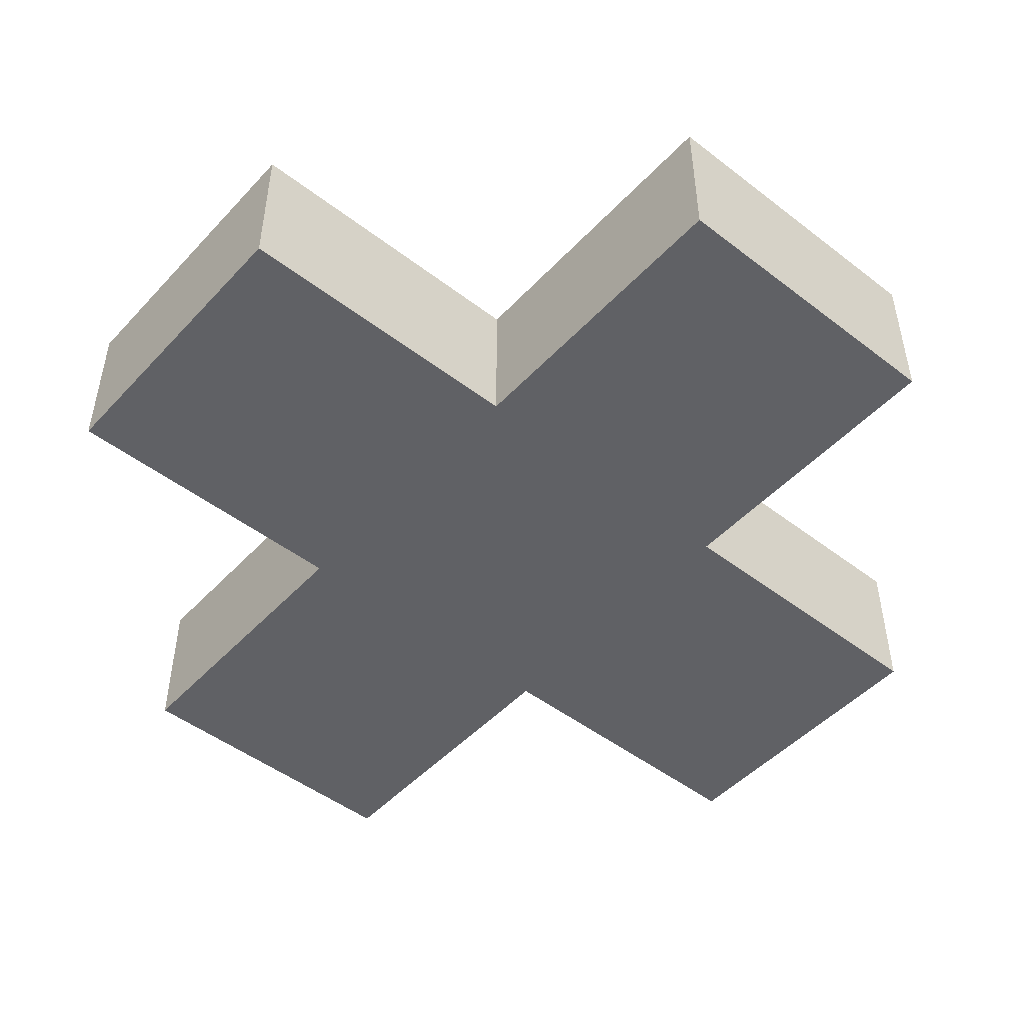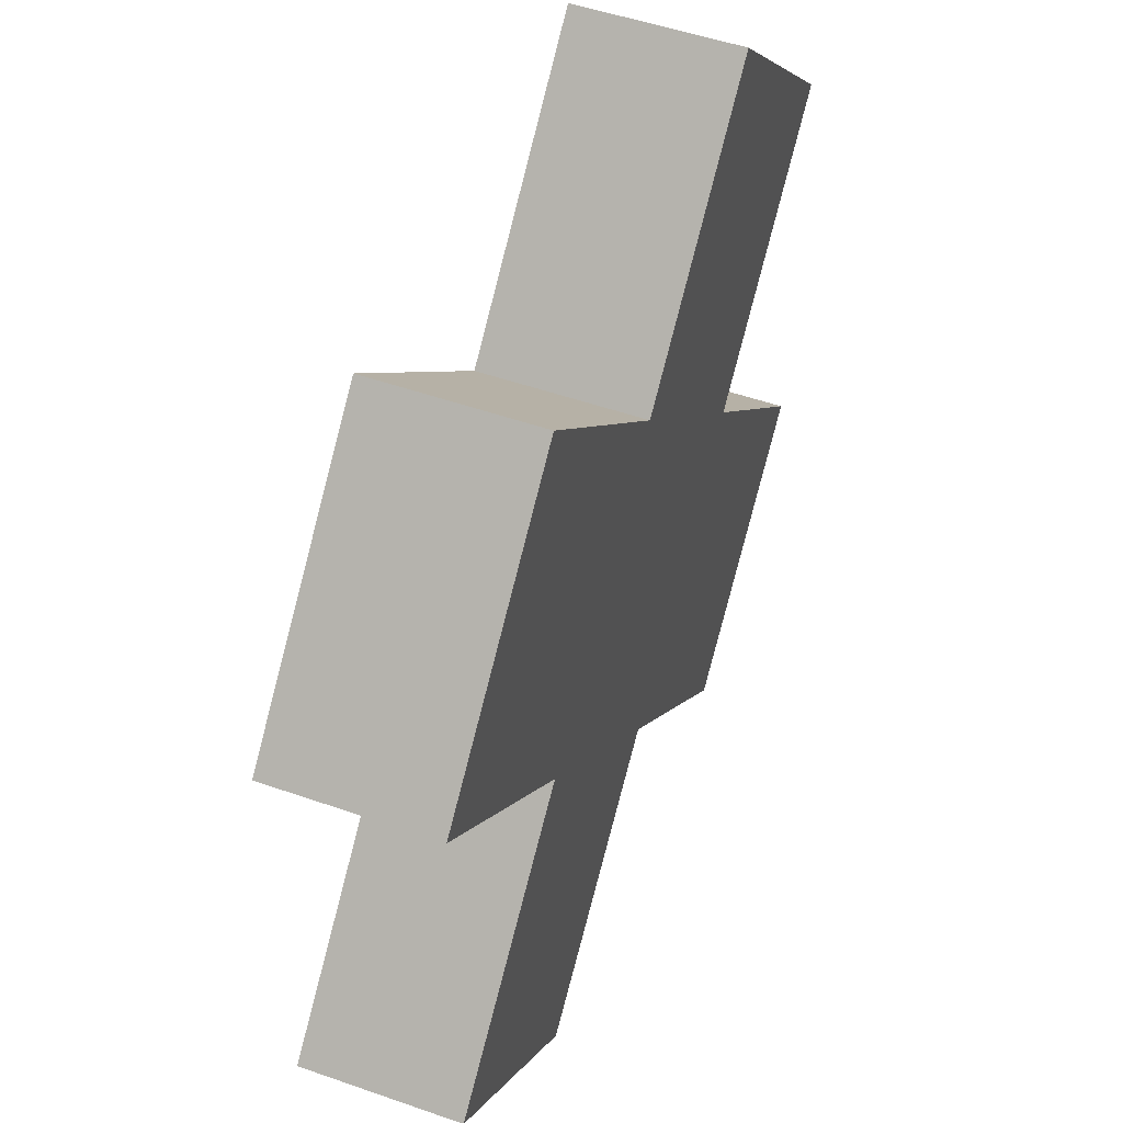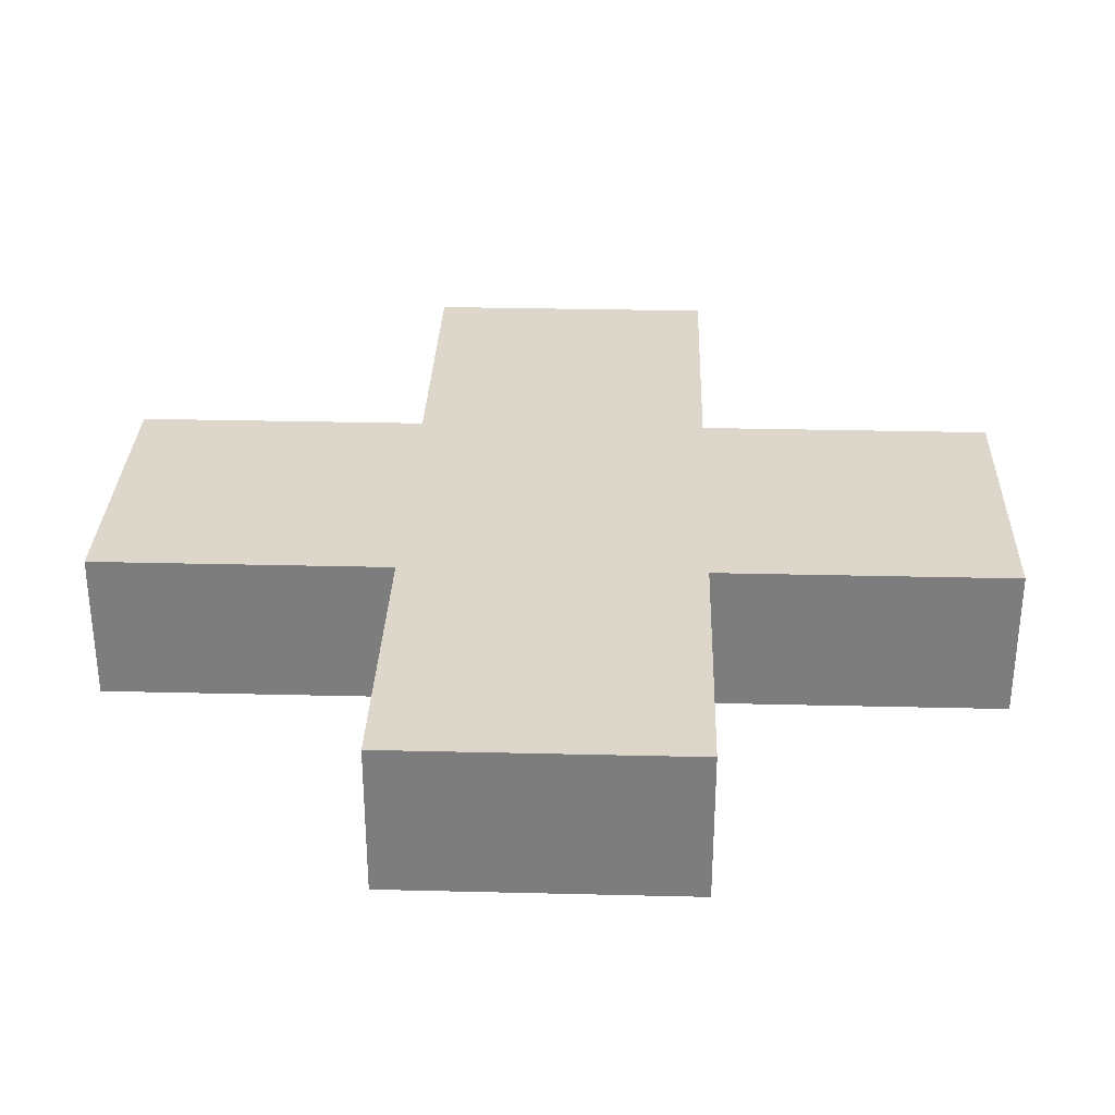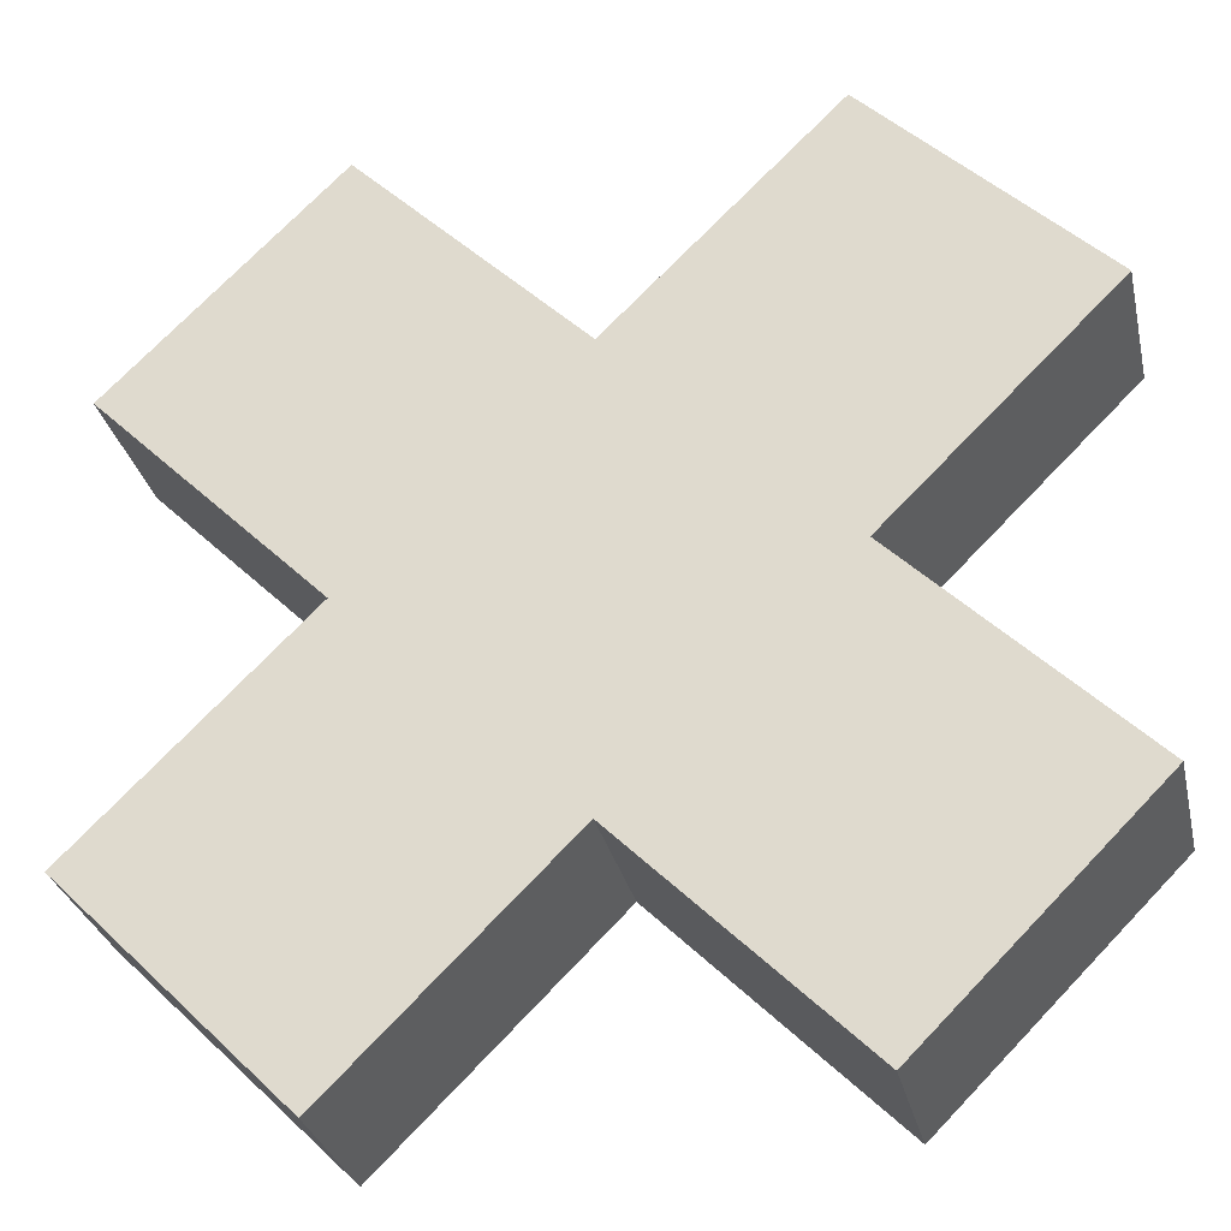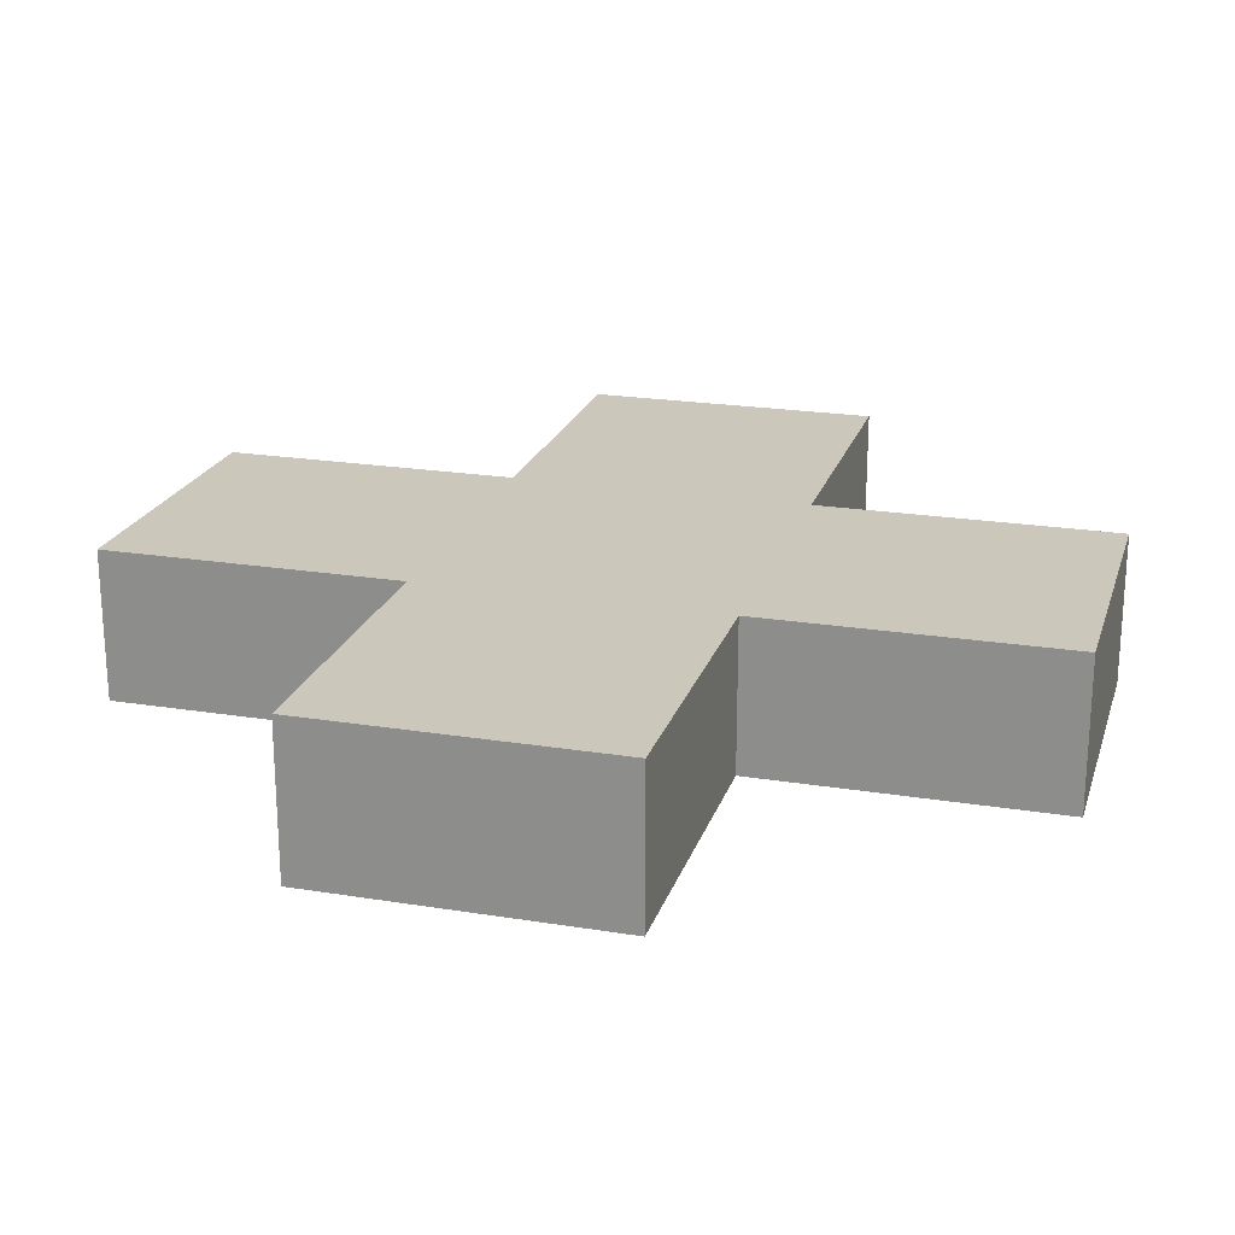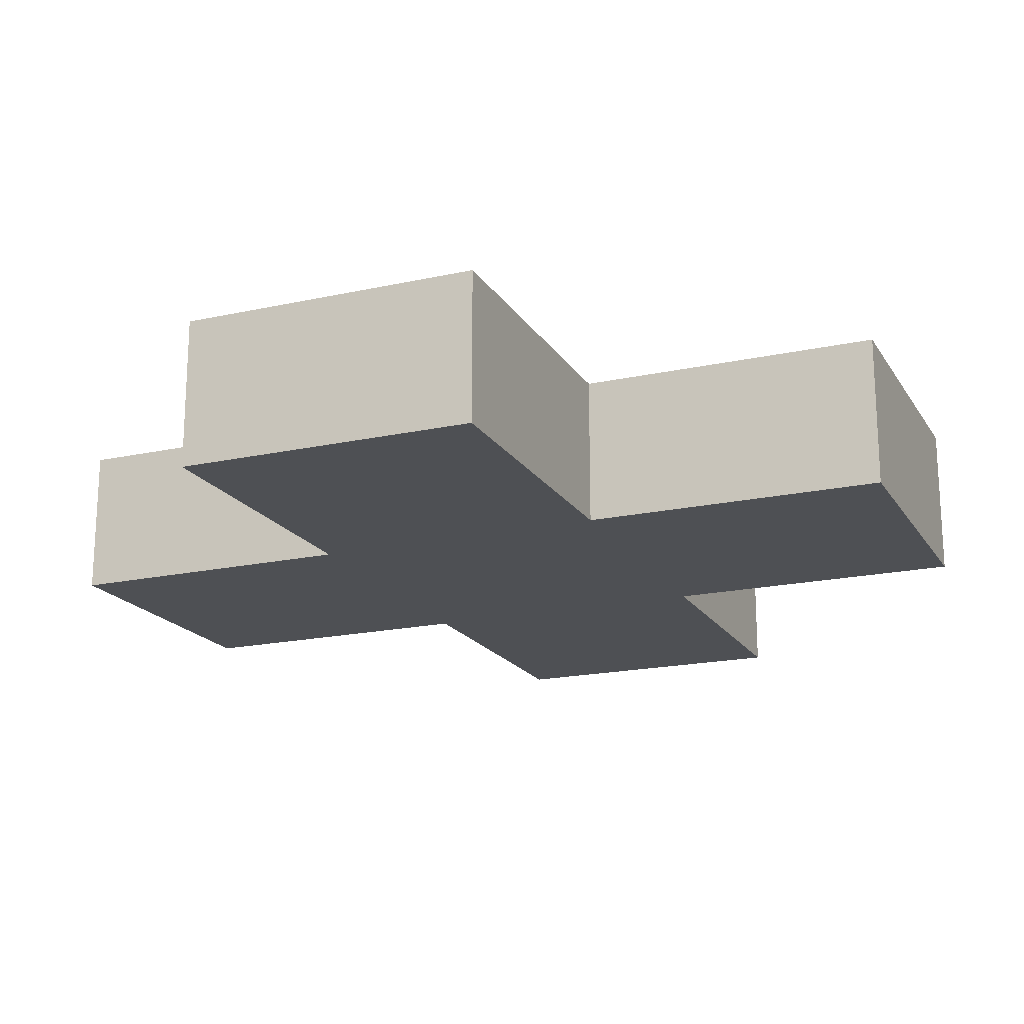
<metadata>
{"format":"obj","ext":"obj","renderer":"f3d","projection":"perspective","resolution":1024,"background":"white","views":[{"elev":-48.4,"azim":4.4,"up":"+Y"},{"elev":51.3,"azim":-69.2,"up":"+Z"},{"elev":30.7,"azim":-133.0,"up":"+Y"},{"elev":-29.8,"azim":12.5,"up":"+Z"},{"elev":21.6,"azim":150.9,"up":"+Y"},{"elev":-18.6,"azim":-22.2,"up":"+Y"}]}
</metadata>
<code>
o Cube_Cube.001
v 0 0.05003 0.2828
v 0 0.25 0.2828
v -0.2828 0.05003 0
v -0.2828 0.25 0
v 0.2828 0.05003 0
v 0.2828 0.25 0
v 0 0.05003 -0.2828
v 0 0.25 -0.2828
v 0.2828 0.25 -0.5657
v 0.2828 0.05003 -0.5657
v 0.5657 0.05003 -0.2828
v 0.5657 0.25 -0.2828
v 0.2828 0.05003 0.5657
v 0.2828 0.25 0.5657
v 0.5657 0.25 0.2828
v 0.5657 0.05003 0.2828
v -0.5657 0.05003 0.2828
v -0.2828 0.05003 0.5657
v -0.2828 0.25 0.5657
v -0.5657 0.25 0.2828
v -0.5657 0.25 -0.2828
v -0.5657 0.05003 -0.2828
v -0.2828 0.05003 -0.5657
v -0.2828 0.25 -0.5657
f 4 3 17 20
f 4 8 24 21
f 8 6 12 9
f 2 1 13 14
f 3 7 5 1
f 8 4 2 6
f 10 9 12 11
f 7 8 9 10
f 6 5 11 12
f 5 7 10 11
f 16 15 14 13
f 1 5 16 13
f 6 2 14 15
f 5 6 15 16
f 18 19 20 17
f 1 2 19 18
f 2 4 20 19
f 3 1 18 17
f 22 21 24 23
f 3 4 21 22
f 8 7 23 24
f 7 3 22 23

</code>
